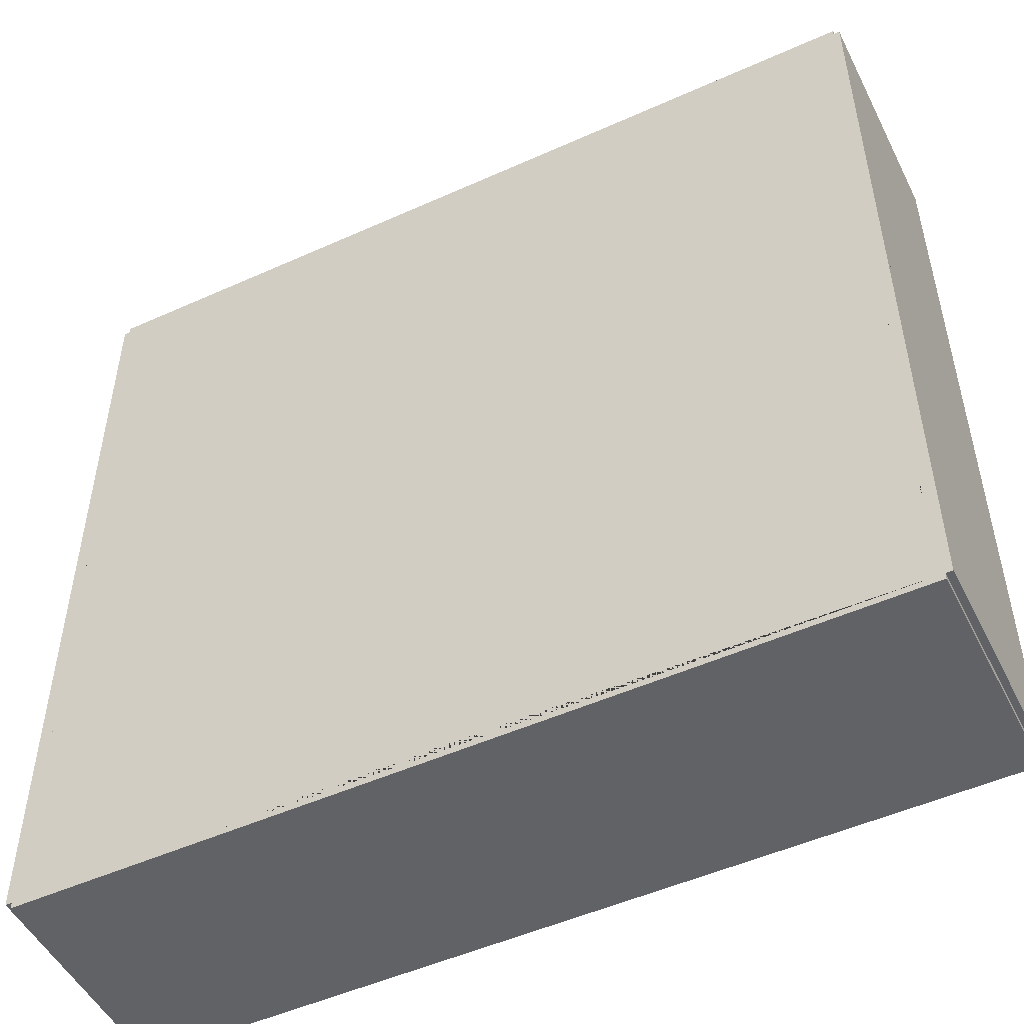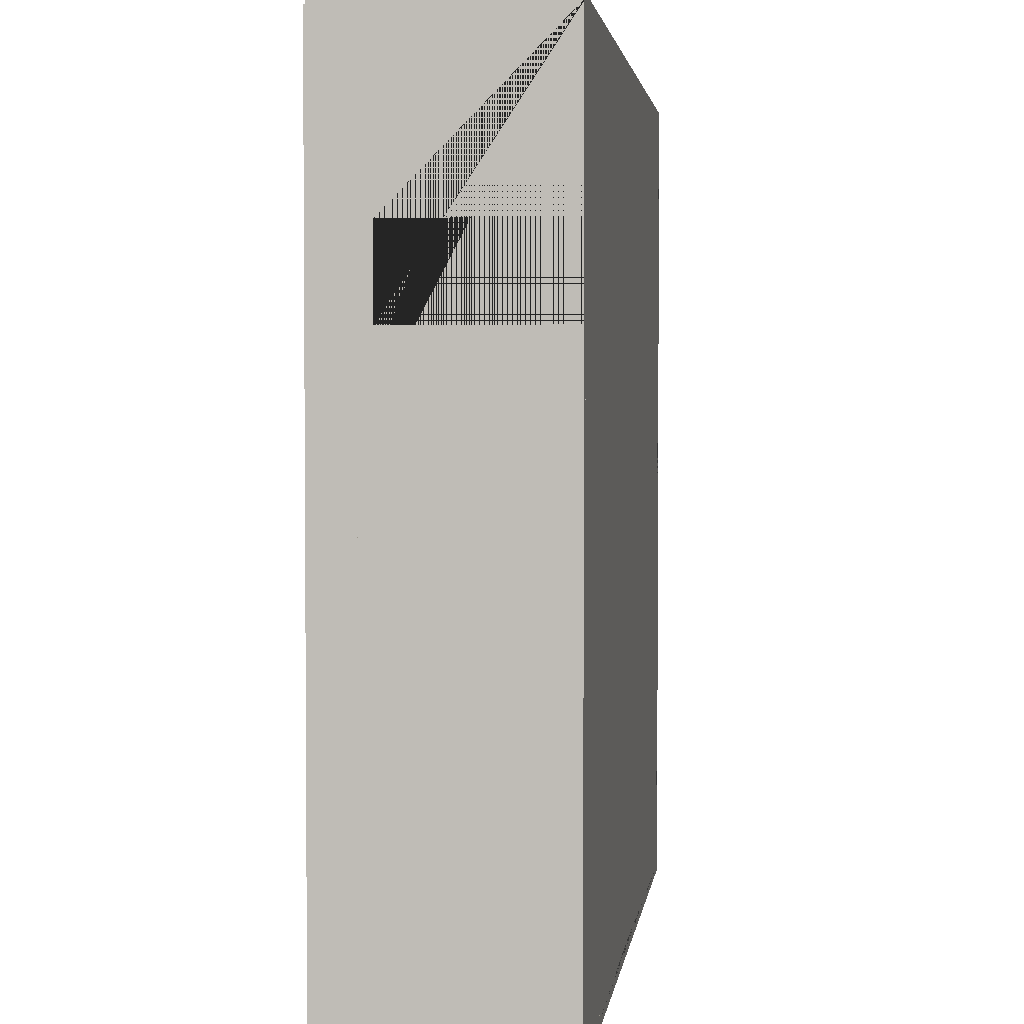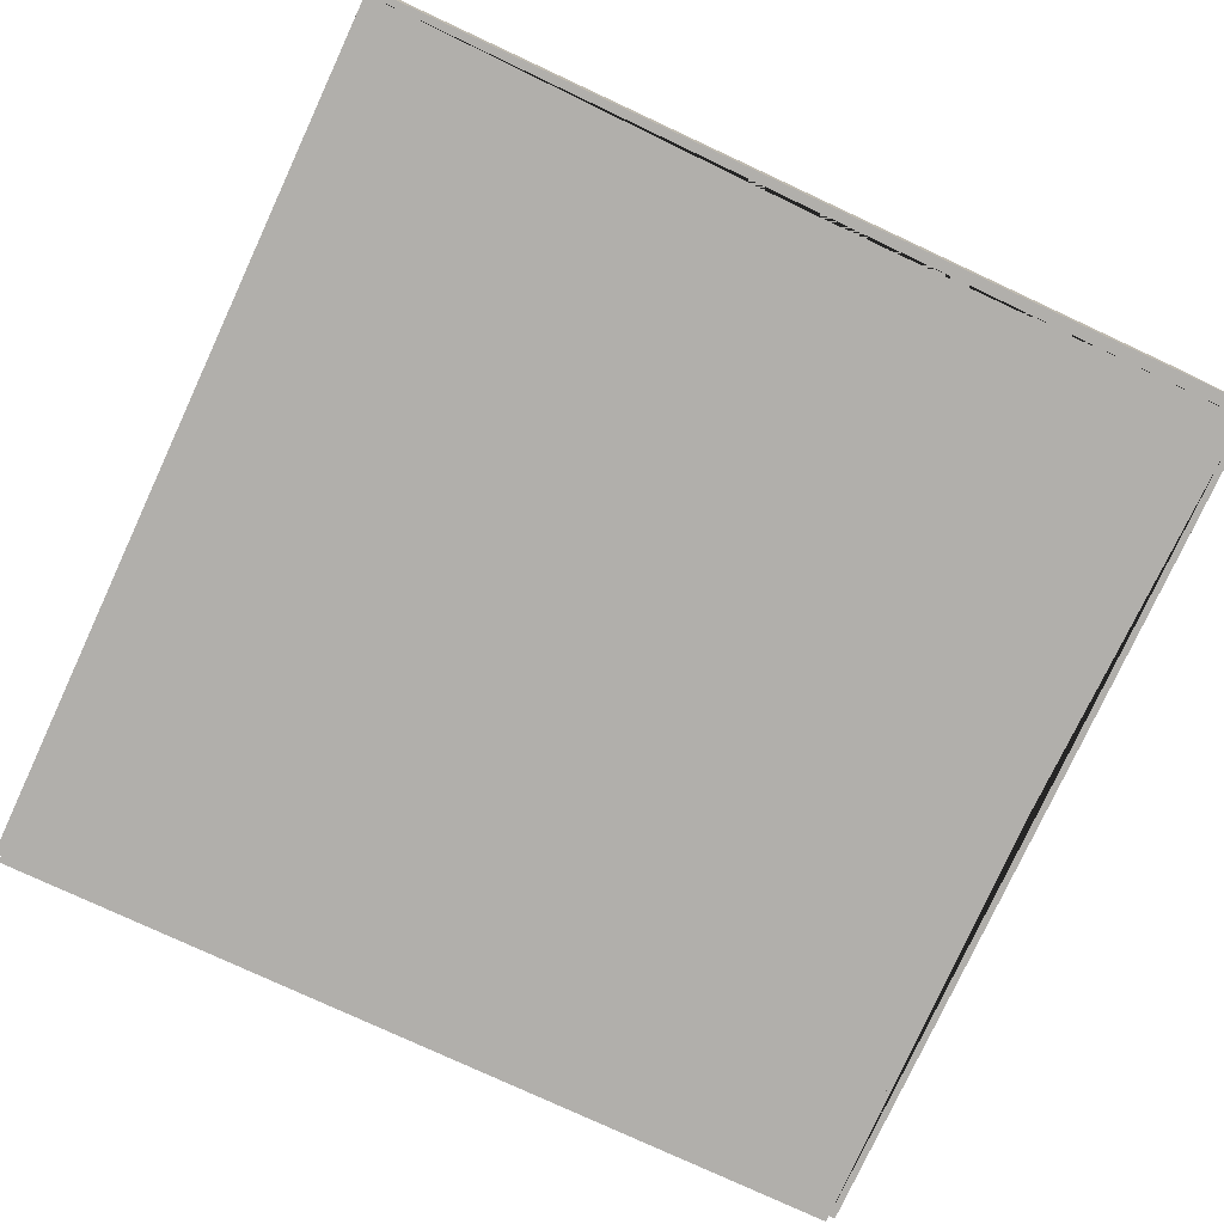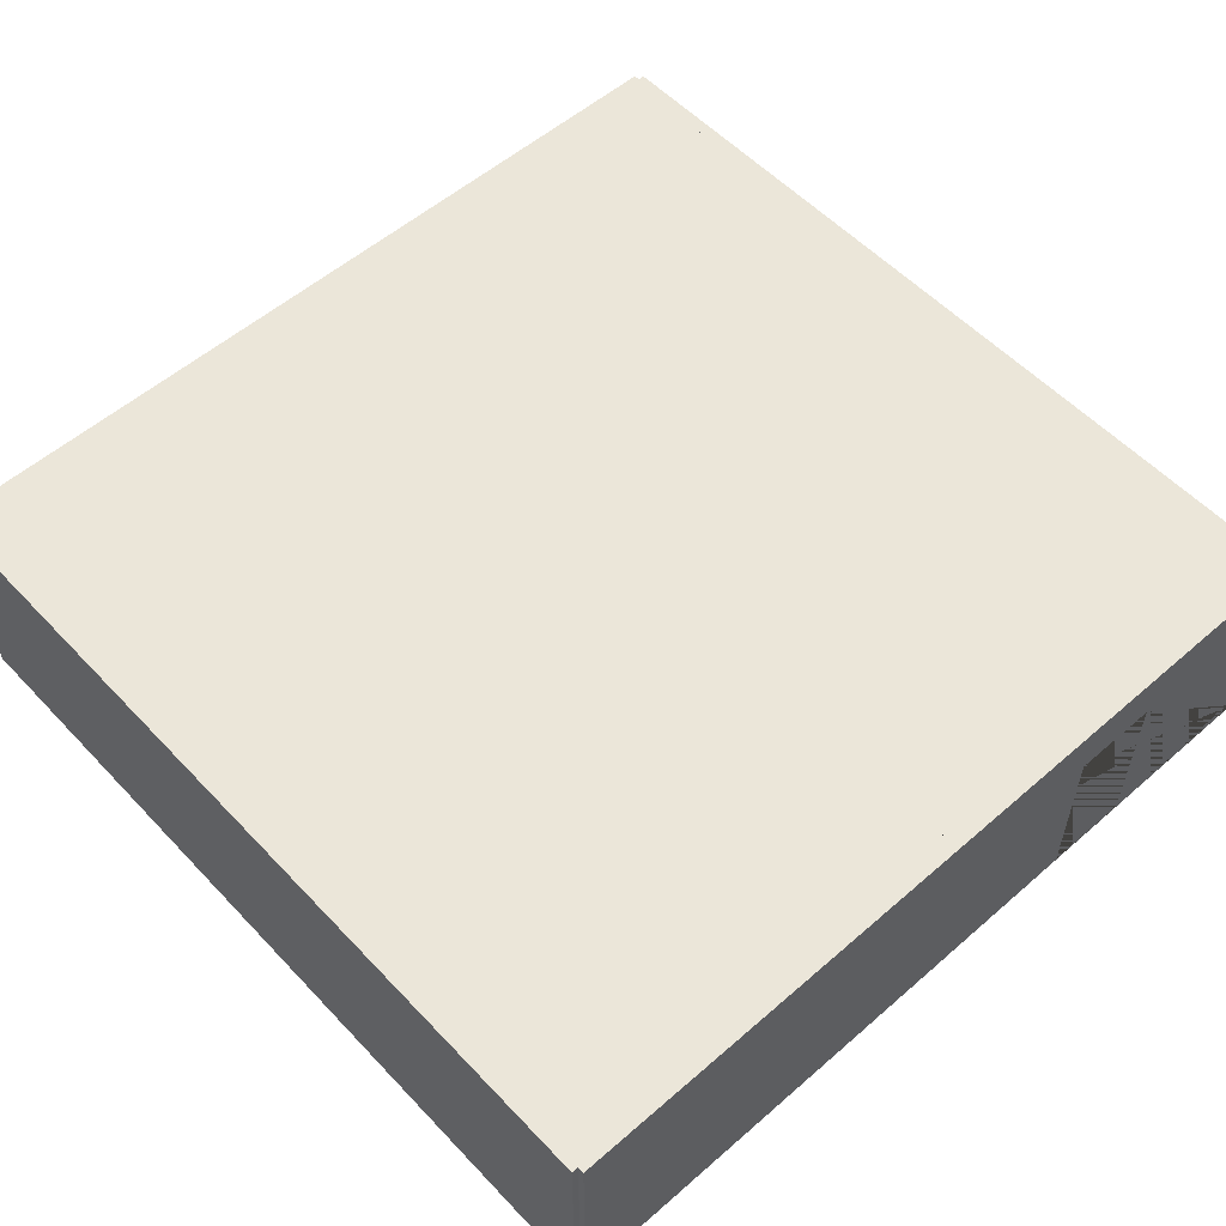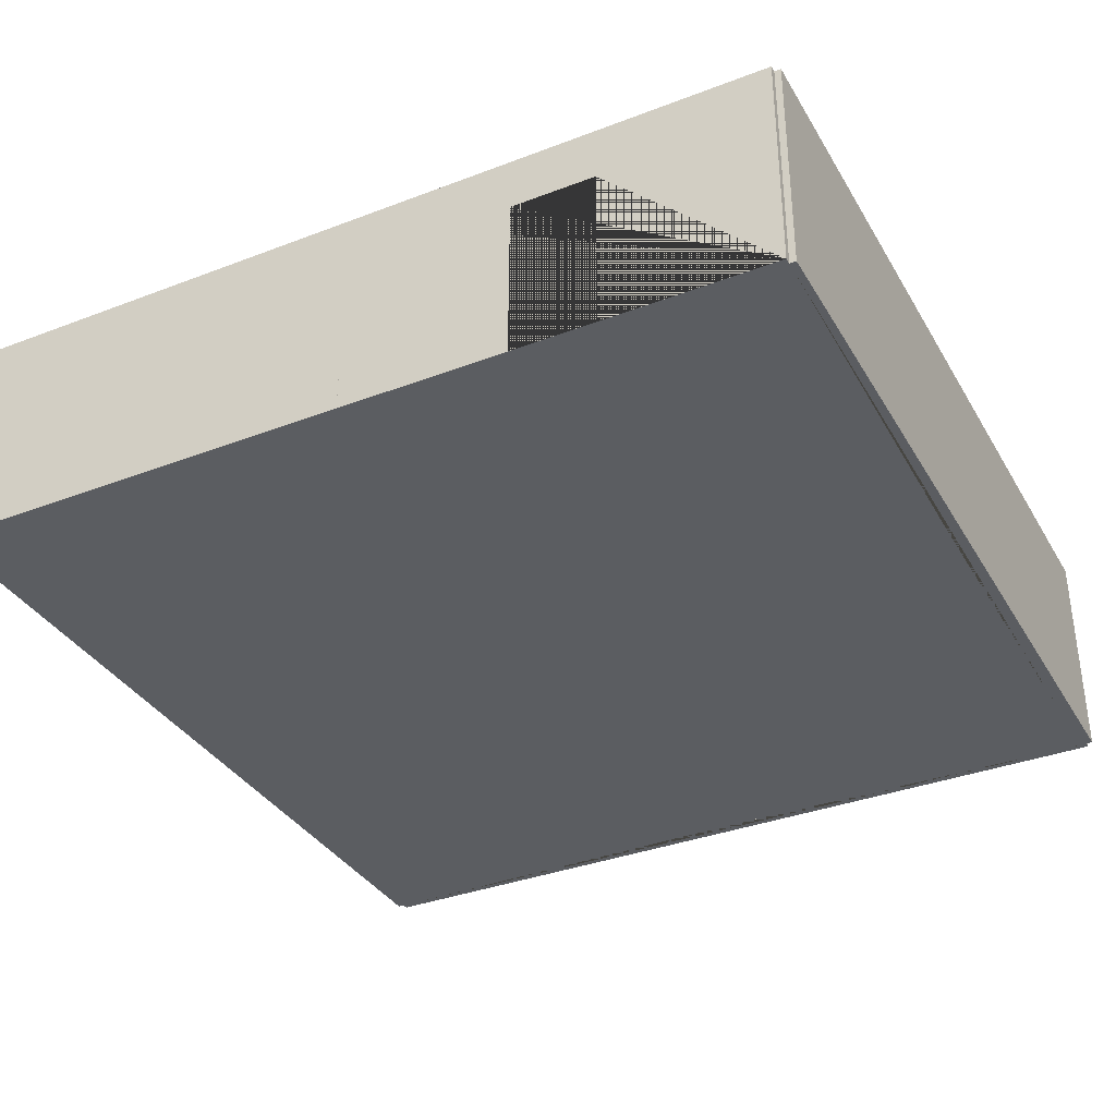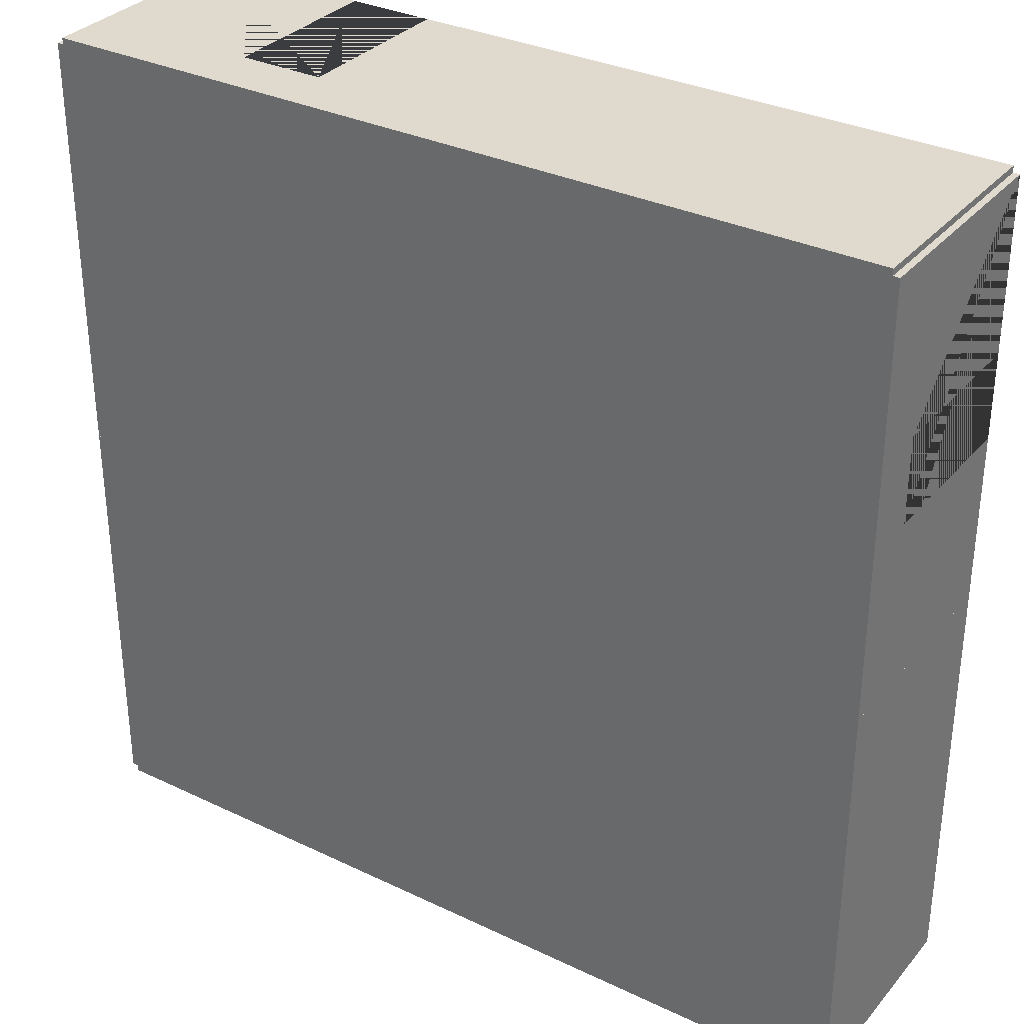
<metadata>
{"format":"obj","ext":"obj","renderer":"f3d","projection":"perspective","resolution":1024,"background":"white","views":[{"elev":-50.6,"azim":26.2,"up":"+Z"},{"elev":2.8,"azim":-82.7,"up":"+Z"},{"elev":-78.1,"azim":65.1,"up":"+Y"},{"elev":55.5,"azim":-132.4,"up":"+Y"},{"elev":-35.4,"azim":26.8,"up":"+Y"},{"elev":32.6,"azim":-146.5,"up":"+Z"}]}
</metadata>
<code>
o Right_Doubles_Room_Left_1_Way
v -9.35 -2.518 -1.5
v -9.35 2.782 -1.5
v -9.65 -2.518 -1.5
v -9.65 2.782 -1.5
v -9.35 -2.518 -11.5
v -9.35 2.782 -11.5
v -9.65 -2.518 -11.5
v -9.65 2.782 -11.5
v 0.5002 -2.518 8.65
v 0.5002 2.783 8.65
v 0.5002 -2.518 8.35
v 0.5002 2.783 8.35
v 10.5 -2.518 8.65
v 10.5 2.783 8.65
v 10.5 -2.518 8.35
v 10.5 2.783 8.35
v 6.5 -2.518 8.35
v 4.5 -2.518 8.35
v 4.5 -2.518 8.65
v 6.5 -2.518 8.65
v 6.5 1.457 8.65
v 4.5 1.457 8.65
v 4.5 1.457 8.35
v 6.5 1.457 8.35
v -9.5 -2.518 8.65
v -9.5 2.783 8.65
v -9.5 -2.518 8.35
v -9.5 2.783 8.35
v 0.4999 -2.518 8.65
v 0.4999 2.783 8.65
v 0.4999 -2.518 8.35
v 0.4999 2.783 8.35
v -9.5 -2.518 -11.35
v -9.5 2.782 -11.35
v -9.5 -2.518 -11.65
v -9.5 2.782 -11.65
v 0.4999 -2.518 -11.35
v 0.4999 2.782 -11.35
v 0.4999 -2.518 -11.65
v 0.4999 2.782 -11.65
v 0.4999 -2.518 -11.35
v 0.4999 2.782 -11.35
v 0.4999 -2.518 -11.65
v 0.4999 2.782 -11.65
v 10.5 -2.518 -11.35
v 10.5 2.782 -11.35
v 10.5 -2.518 -11.65
v 10.5 2.782 -11.65
v 10.65 -2.518 -1.5
v 10.65 2.782 -1.5
v 10.35 -2.518 -1.5
v 10.35 2.782 -1.5
v 10.65 -2.518 -11.5
v 10.65 2.782 -11.5
v 10.35 -2.518 -11.5
v 10.35 2.782 -11.5
v 10.65 -2.518 8.5
v 10.65 2.783 8.5
v 10.35 -2.518 8.5
v 10.35 2.783 8.5
v 10.65 -2.518 -1.5
v 10.65 2.782 -1.5
v 10.35 -2.518 -1.5
v 10.35 2.782 -1.5
v -9.35 -2.518 8.5
v -9.35 2.783 8.5
v -9.65 -2.518 8.5
v -9.65 2.783 8.5
v -9.35 -2.518 -1.5
v -9.35 2.782 -1.5
v -9.65 -2.518 -1.5
v -9.65 2.782 -1.5
v -9.65 -2.518 2.5
v -9.65 -2.518 4.5
v -9.35 -2.518 4.5
v -9.35 -2.518 2.5
v -9.35 1.457 2.5
v -9.35 1.457 4.5
v -9.65 1.457 4.5
v -9.65 1.457 2.5
f 8 4 2 6
f 3 7 5 1
f 6 2 1 5
f 7 8 6 5
f 4 8 7 3
f 1 2 4 3
f 11 18 19 9
f 16 12 10 14
f 17 15 13 20
f 18 17 20 19
f 13 14 10 9 19 22 21 20
f 11 12 16 15 17 24 23 18
f 18 23 22 19
f 17 20 21 24
f 15 16 14 13
f 9 10 12 11
f 23 24 21 22
f 32 28 26 30
f 27 31 29 25
f 30 26 25 29
f 31 32 30 29
f 28 32 31 27
f 25 26 28 27
f 40 36 34 38
f 35 39 37 33
f 38 34 33 37
f 39 40 38 37
f 36 40 39 35
f 33 34 36 35
f 48 44 42 46
f 43 47 45 41
f 46 42 41 45
f 47 48 46 45
f 44 48 47 43
f 41 42 44 43
f 56 52 50 54
f 51 55 53 49
f 54 50 49 53
f 55 56 54 53
f 52 56 55 51
f 49 50 52 51
f 64 60 58 62
f 59 63 61 57
f 62 58 57 61
f 63 64 62 61
f 60 64 63 59
f 57 58 60 59
f 67 74 75 65
f 72 68 66 70
f 73 71 69 76
f 74 73 76 75
f 69 70 66 65 75 78 77 76
f 67 68 72 71 73 80 79 74
f 74 79 78 75
f 73 76 77 80
f 71 72 70 69
f 65 66 68 67
f 79 80 77 78
f 52 16 60 12 32 66 28 2 70 34 6 42 38 56 46 64
f 55 45 63 51 15 59 17 18 11 31 65 27 75 76 1 69 33 5 37 41
l 6 16
l 2 12
l 1 11
l 5 15

</code>
